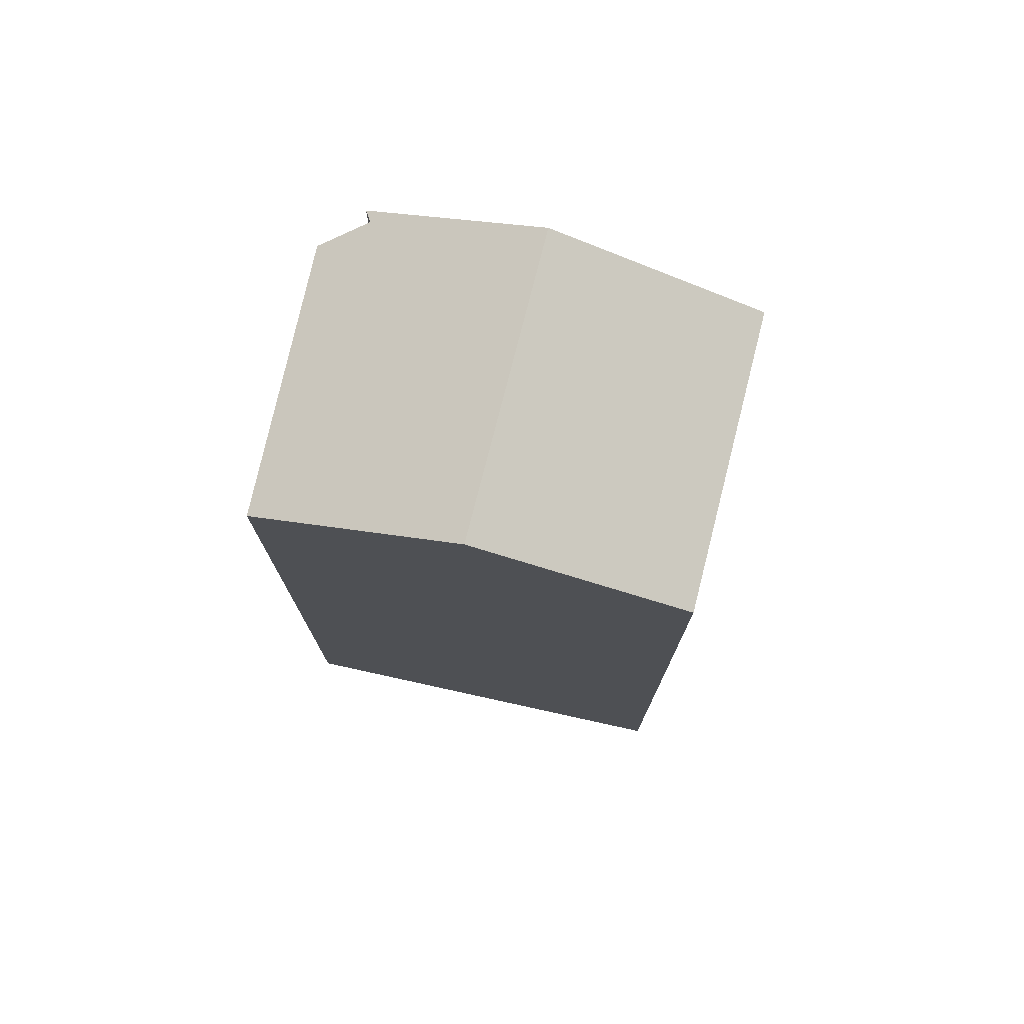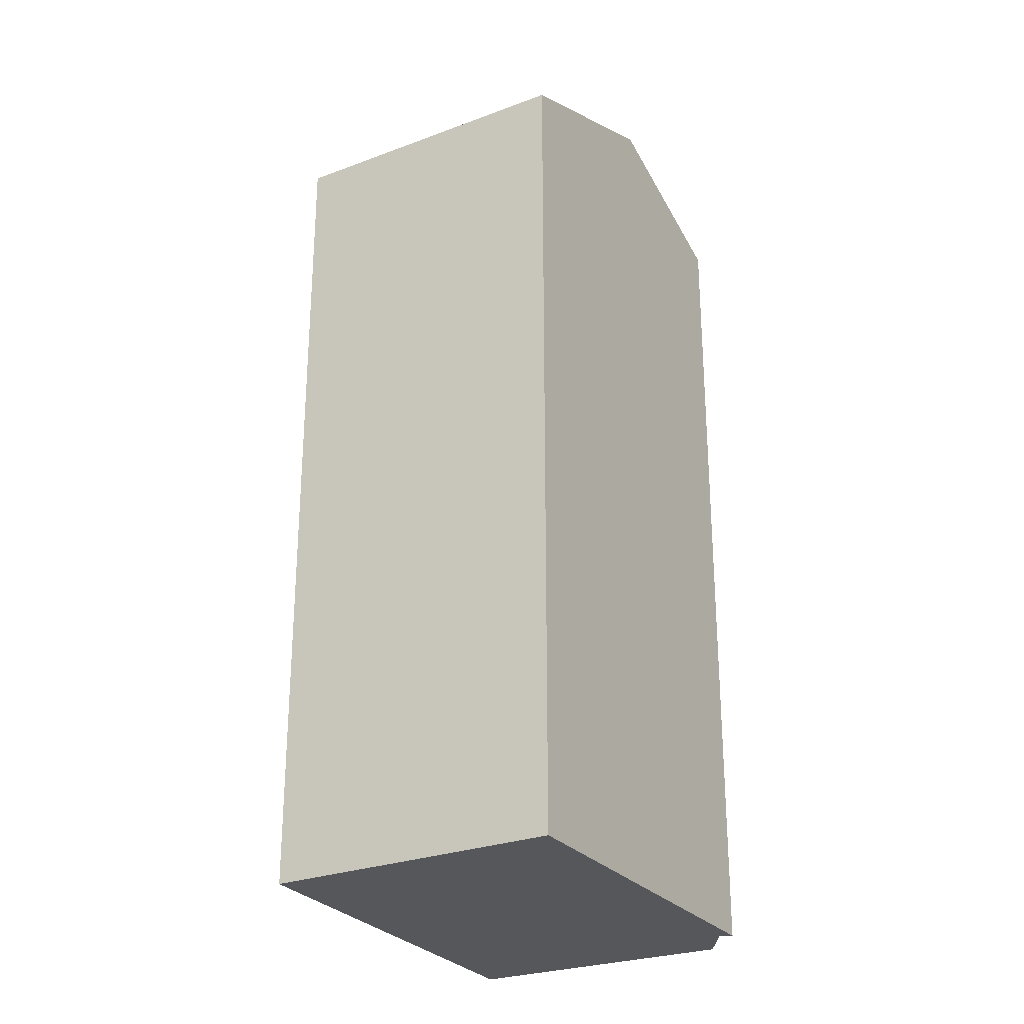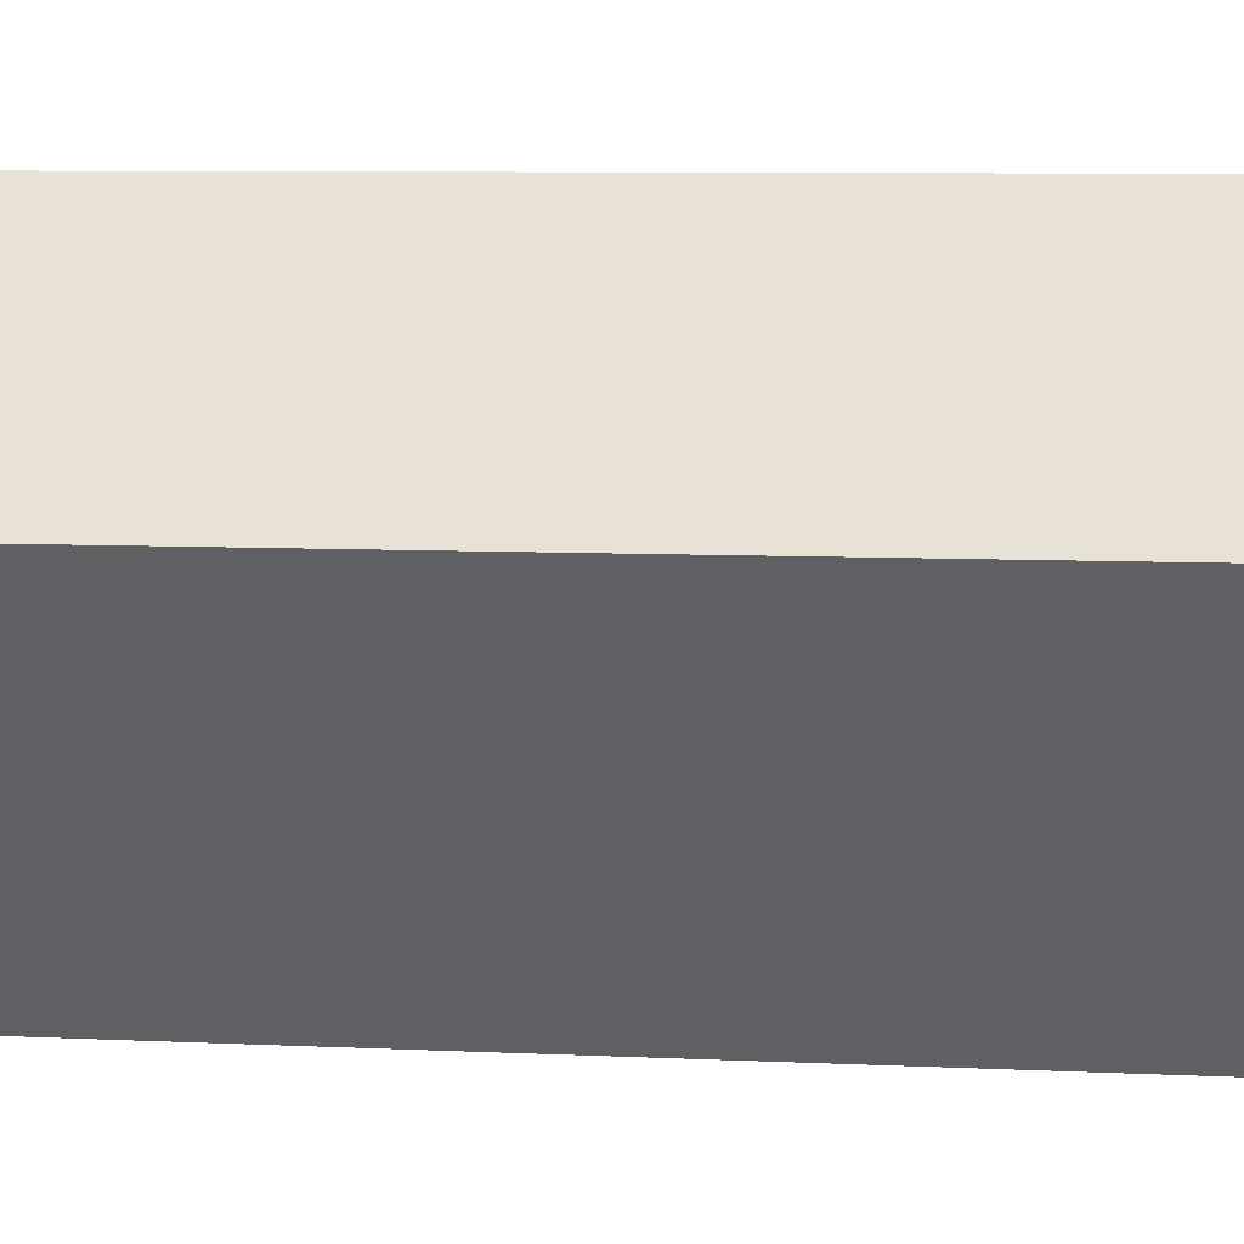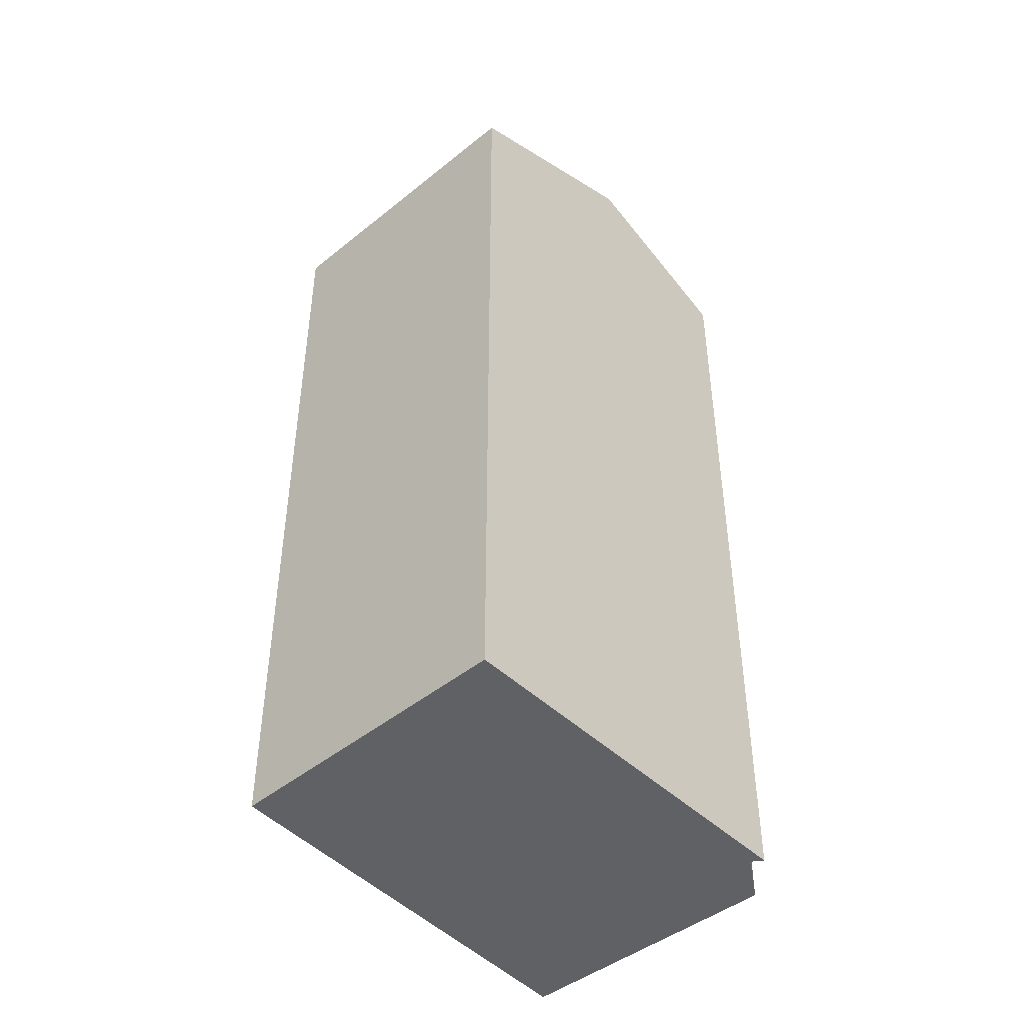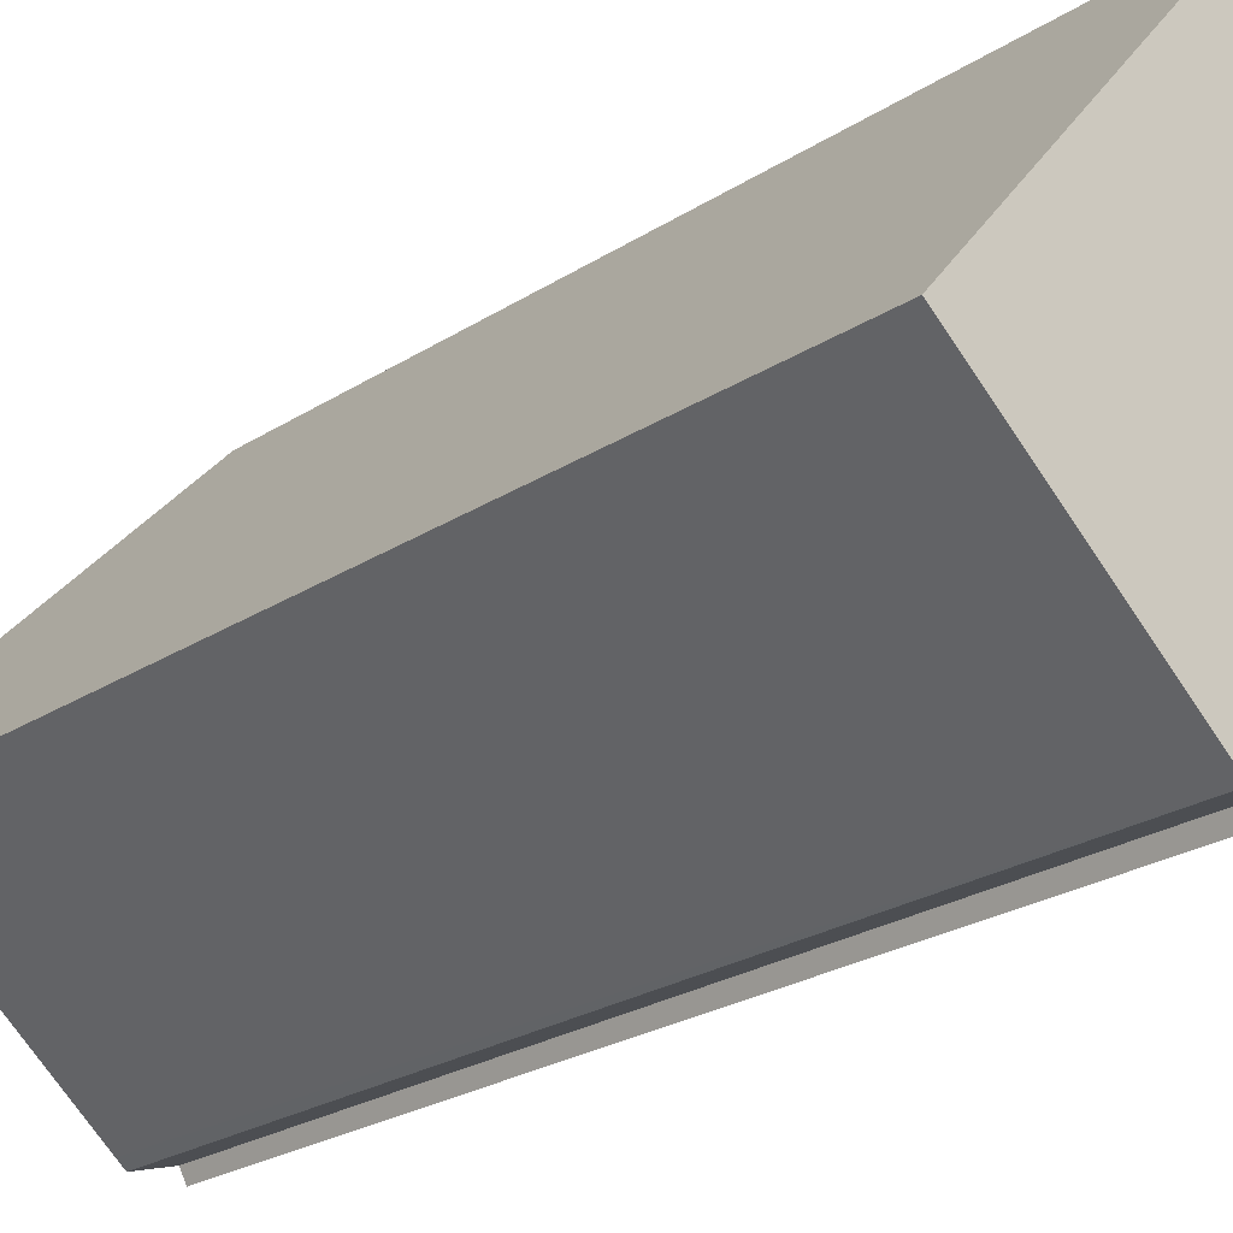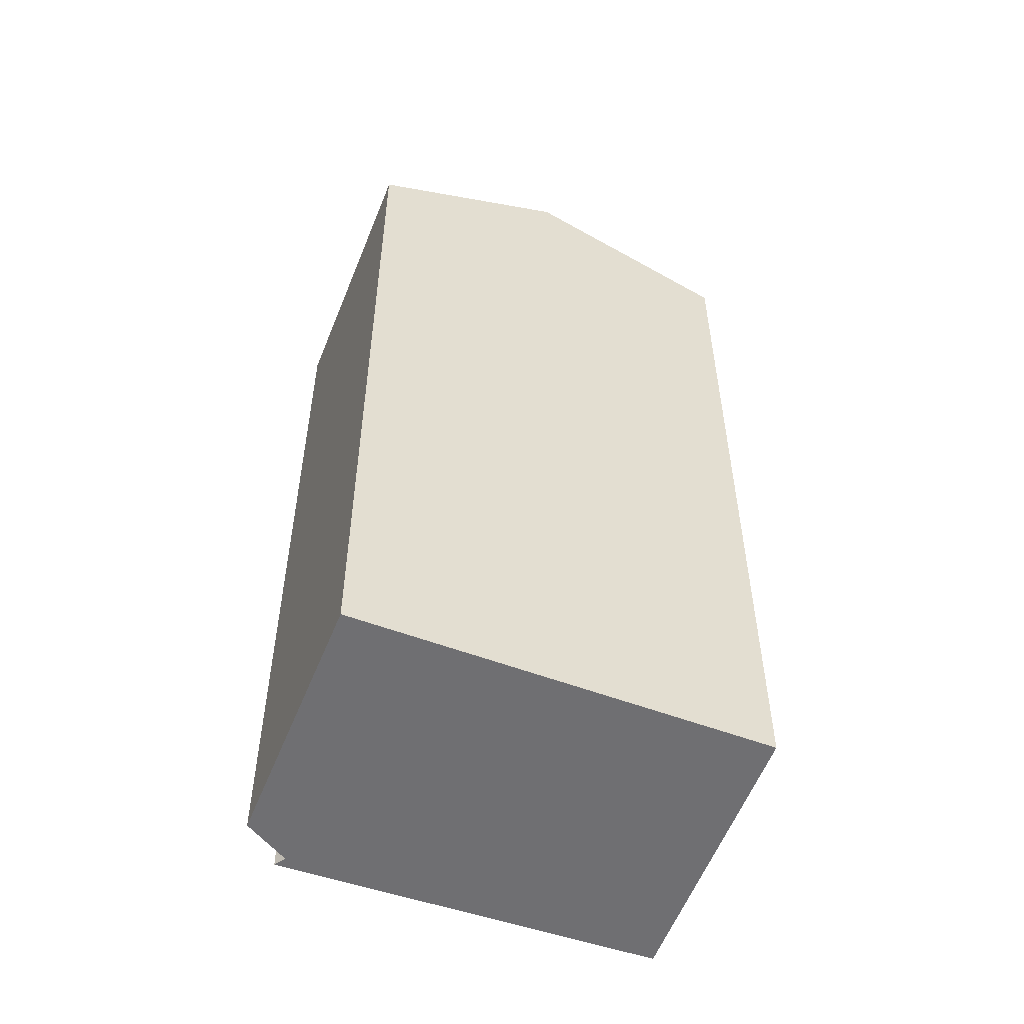
<metadata>
{"format":"obj","ext":"obj","renderer":"f3d","projection":"perspective","resolution":1024,"background":"white","views":[{"elev":76.4,"azim":-38.2,"up":"+Y"},{"elev":-27.2,"azim":67.9,"up":"+Y"},{"elev":7.4,"azim":98.0,"up":"+Z"},{"elev":-46.6,"azim":80.3,"up":"+Y"},{"elev":-24.5,"azim":-43.5,"up":"+Z"},{"elev":-54.7,"azim":-72.3,"up":"+Y"}]}
</metadata>
<code>
v  4.04 28.18 4.922
v  15.43 25.7 4.384
v  11.48 28.18 -0.799
v  8.178 25.7 9.963
v  10.62 27.64 -1.923
v  8.036 26.2 -4.742
v  8.17 26.11 -5.137
v  8.115 26.14 -4.976
v  6.468 25.66 -5.296
v  6.456 25.66 -5.3
v  6.195 25.66 -5.086
v  0 25.76 1.577e-15
v  6.456 3.245e-16 -5.3
v  0 0 0
v  6.195 3.114e-16 -5.086
v  8.178 -6.101e-16 9.963
v  4.04 -3.014e-16 4.922
v  15.43 -2.684e-16 4.384
v  11.48 4.892e-17 -0.799
v  8.17 3.146e-16 -5.137
v  10.62 1.177e-16 -1.923
v  8.036 2.904e-16 -4.742
v  8.115 3.047e-16 -4.976
v  6.468 3.243e-16 -5.296
g defaultobject
f 1 2 3
f 2 1 4
f 5 1 3
f 1 5 6
f 6 5 7
f 6 7 8
f 1 6 9
f 1 9 10
f 1 10 11
f 1 11 12
f 13 11 10
f 11 13 12
f 12 13 14
f 14 13 15
f 12 4 1
f 4 12 14
f 4 14 16
f 16 14 17
f 16 2 4
f 2 16 18
f 2 5 3
f 5 2 18
f 5 18 7
f 7 18 19
f 7 19 20
f 20 19 21
f 8 22 6
f 22 8 7
f 22 7 20
f 22 20 23
f 24 10 9
f 10 24 13
f 22 9 6
f 9 22 24
f 21 23 20
f 23 21 22
f 22 21 24
f 24 21 19
f 24 19 18
f 24 18 13
f 13 18 15
f 15 18 14
f 14 18 16
f 14 16 17

</code>
